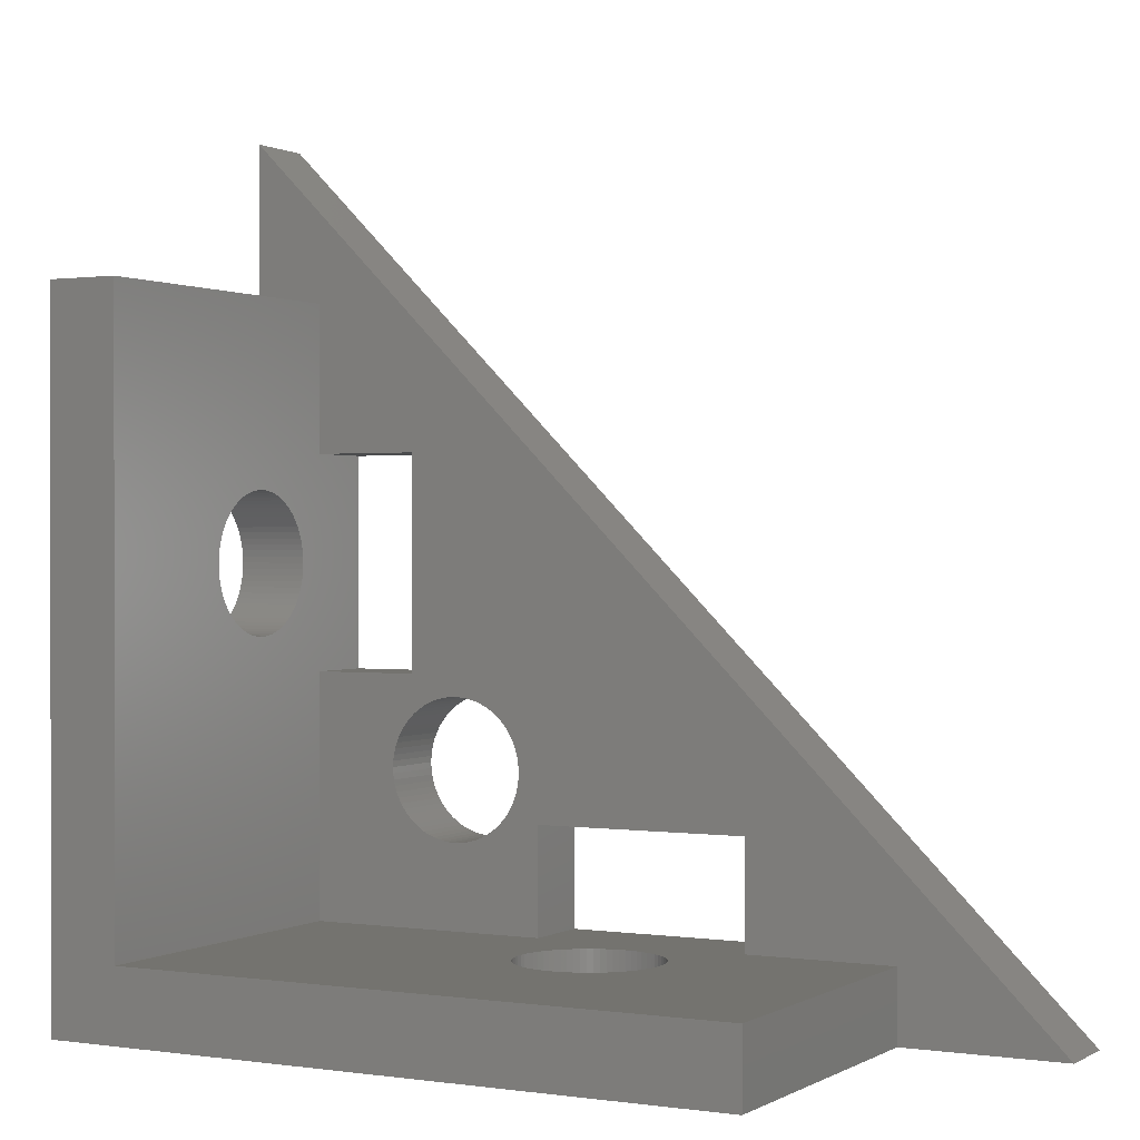
<metadata>
{"format":"stl","ext":"stl","renderer":"f3d","projection":"perspective","resolution":1024,"background":"white","views":[{"elev":0.6,"azim":28.4,"up":"+Y"}]}
</metadata>
<code>
# stl→obj: 464 verts, 944 faces
v 0 24.15 8.79
v 4 23.81 8.775
v 4 24.15 8.79
v 0 23.81 8.775
v 0 23.81 16.62
v 4 24.15 16.61
v 4 23.81 16.62
v 0 24.15 16.61
v 0 27.74 12.7
v 4 27.72 13.04
v 0 27.72 13.04
v 4 27.74 12.7
v 4 19.9 12.36
v 0 19.89 12.7
v 4 19.89 12.7
v 0 19.9 12.36
v 0 26.34 15.71
v 4 26.59 15.48
v 4 26.34 15.71
v 0 26.59 15.48
v 0 27.5 14.04
v 4 27.37 14.36
v 0 27.37 14.36
v 4 27.5 14.04
v 0 27.21 10.74
v 4 27.37 11.04
v 0 27.37 11.04
v 4 27.21 10.74
v 0 25.15 16.39
v 4 25.47 16.26
v 4 25.15 16.39
v 0 25.47 16.26
v 0 27.68 13.38
v 4 27.6 13.72
v 0 27.6 13.72
v 4 27.68 13.38
v 4 20.12 11.36
v 0 20.02 11.68
v 4 20.02 11.68
v 0 20.12 11.36
v 0 24.49 8.835
v 4 24.49 8.835
v 0 25.15 9.012
v 4 24.83 8.909
v 4 25.15 9.012
v 0 24.83 8.909
v 0 26.59 9.925
v 4 26.34 9.693
v 4 26.59 9.925
v 0 26.34 9.693
v 0 27.6 11.68
v 4 27.68 12.02
v 0 27.68 12.02
v 4 27.6 11.68
v 0 27.72 12.36
v 4 27.72 12.36
v 4 27.5 11.36
v 0 27.5 11.36
v 0 26.82 10.18
v 4 27.03 10.45
v 0 27.03 10.45
v 4 26.82 10.18
v 0 24.49 16.57
v 4 24.83 16.49
v 4 24.49 16.57
v 0 24.83 16.49
v 0 25.77 16.1
v 4 26.06 15.92
v 4 25.77 16.1
v 0 26.06 15.92
v 0 27.03 14.95
v 4 26.82 15.22
v 0 26.82 15.22
v 4 27.03 14.95
v 4 23.47 8.79
v 0 23.47 8.79
v 0 21.29 9.693
v 4 21.04 9.925
v 4 21.29 9.693
v 0 21.04 9.925
v 0 22.47 16.39
v 4 22.8 16.49
v 4 22.47 16.39
v 0 22.8 16.49
v 0 25.47 9.143
v 4 25.47 9.143
v 4 26.06 9.485
v 0 26.06 9.485
v 0 25.77 9.301
v 4 25.77 9.301
v 0 27.21 14.66
v 4 27.21 14.66
v 0 23.13 8.835
v 4 22.8 8.909
v 4 23.13 8.835
v 0 22.8 8.909
v 0 21.56 9.485
v 4 21.56 9.485
v 0 22.47 9.012
v 4 22.15 9.143
v 4 22.47 9.012
v 0 22.15 9.143
v 4 19.9 13.04
v 0 19.95 13.38
v 4 19.95 13.38
v 0 19.9 13.04
v 0 21.04 15.48
v 4 21.29 15.71
v 4 21.04 15.48
v 0 21.29 15.71
v 0 23.13 16.57
v 4 23.47 16.61
v 4 23.13 16.57
v 0 23.47 16.61
v 4 20.26 11.04
v 0 20.26 11.04
v 0 21.85 9.301
v 4 21.85 9.301
v 4 20.81 10.18
v 0 20.6 10.45
v 4 20.6 10.45
v 0 20.81 10.18
v 4 20.02 13.72
v 0 20.12 14.04
v 4 20.12 14.04
v 0 20.02 13.72
v 4 20.81 15.22
v 0 20.81 15.22
v 0 22.15 16.26
v 4 22.15 16.26
v 0 19.95 12.02
v 4 19.95 12.02
v 0 20.26 14.36
v 4 20.26 14.36
v 0 20.41 14.66
v 4 20.41 14.66
v 4 20.6 14.95
v 0 20.6 14.95
v 4 21.56 15.92
v 0 21.56 15.92
v 0 20.41 10.74
v 4 20.41 10.74
v 4 21.85 16.1
v 0 21.85 16.1
v 4 17.81 7.175
v 4 29.81 3.175
v 4 29.81 7.175
v 4 17.81 3.175
v 10 17.81 3.175
v 10 29.81 7.175
v 10 29.81 3.175
v 10 17.81 7.175
v 27.74 0 12.7
v 27.72 4 13.04
v 27.74 4 12.7
v 27.72 0 13.04
v 27.68 4 13.38
v 27.68 0 13.38
v 19.9 0 13.04
v 19.89 4 12.7
v 19.9 4 13.04
v 19.89 0 12.7
v 23.47 0 16.61
v 23.81 4 16.62
v 23.81 0 16.62
v 23.47 4 16.61
v 26.34 0 15.71
v 26.59 4 15.48
v 26.59 0 15.48
v 26.34 4 15.71
v 22.15 0 16.26
v 22.47 4 16.39
v 22.47 0 16.39
v 22.15 4 16.26
v 27.5 0 14.04
v 27.37 4 14.36
v 27.5 4 14.04
v 27.37 0 14.36
v 20.26 0 14.36
v 20.12 4 14.04
v 20.26 4 14.36
v 20.12 0 14.04
v 20.81 0 15.22
v 20.6 4 14.95
v 20.81 4 15.22
v 20.6 0 14.95
v 22.8 0 16.49
v 23.13 4 16.57
v 23.13 0 16.57
v 22.8 4 16.49
v 20.81 0 10.18
v 21.04 4 9.925
v 20.81 4 10.18
v 21.04 0 9.925
v 27.6 4 13.72
v 27.6 0 13.72
v 27.03 0 14.95
v 26.82 4 15.22
v 27.03 4 14.95
v 26.82 0 15.22
v 27.21 0 14.66
v 27.21 4 14.66
v 24.15 0 16.61
v 24.49 4 16.57
v 24.49 0 16.57
v 24.15 4 16.61
v 24.83 4 16.49
v 24.83 0 16.49
v 26.06 0 15.92
v 26.06 4 15.92
v 20.02 0 13.72
v 19.95 4 13.38
v 20.02 4 13.72
v 19.95 0 13.38
v 20.41 4 14.66
v 20.41 0 14.66
v 21.29 0 15.71
v 21.56 4 15.92
v 21.56 0 15.92
v 21.29 4 15.71
v 21.85 0 16.1
v 21.85 4 16.1
v 27.72 0 12.36
v 27.72 4 12.36
v 27.03 0 10.45
v 27.21 4 10.74
v 27.03 4 10.45
v 27.21 0 10.74
v 23.81 4 8.775
v 24.15 0 8.79
v 24.15 4 8.79
v 23.81 0 8.775
v 25.15 0 16.39
v 25.47 4 16.26
v 25.47 0 16.26
v 25.15 4 16.39
v 21.04 0 15.48
v 21.04 4 15.48
v 27.6 0 11.68
v 27.68 4 12.02
v 27.6 4 11.68
v 27.68 0 12.02
v 23.47 4 8.79
v 23.47 0 8.79
v 20.02 0 11.68
v 20.12 4 11.36
v 20.02 4 11.68
v 20.12 0 11.36
v 19.9 4 12.36
v 19.9 0 12.36
v 19.95 4 12.02
v 19.95 0 12.02
v 24.49 0 8.835
v 24.49 4 8.835
v 24.83 4 8.909
v 25.15 0 9.012
v 25.15 4 9.012
v 24.83 0 8.909
v 25.47 0 9.143
v 25.47 4 9.143
v 25.77 0 16.1
v 25.77 4 16.1
v 27.37 4 11.04
v 27.37 0 11.04
v 26.59 0 9.925
v 26.82 4 10.18
v 26.59 4 9.925
v 26.82 0 10.18
v 26.06 4 9.485
v 26.34 0 9.693
v 26.34 4 9.693
v 26.06 0 9.485
v 25.77 0 9.301
v 25.77 4 9.301
v 27.5 4 11.36
v 27.5 0 11.36
v 22.47 4 9.012
v 22.8 0 8.909
v 22.8 4 8.909
v 22.47 0 9.012
v 21.29 0 9.693
v 21.29 4 9.693
v 21.56 0 9.485
v 21.56 4 9.485
v 21.85 0 9.301
v 21.85 4 9.301
v 22.15 4 9.143
v 22.15 0 9.143
v 20.6 0 10.45
v 20.6 4 10.45
v 20.26 4 11.04
v 20.26 0 11.04
v 20.41 4 10.74
v 20.41 0 10.74
v 23.13 0 8.835
v 23.13 4 8.835
v 17.81 4 7.175
v 17.81 10 3.175
v 17.81 10 7.175
v 17.81 4 3.175
v 29.81 4 3.175
v 29.81 10 7.175
v 29.81 10 3.175
v 29.81 4 7.175
v 16.57 13.38 3.175
v 16.49 13.72 7.175
v 16.49 13.72 3.175
v 16.57 13.38 7.175
v 16.62 12.7 3.175
v 16.61 13.04 7.175
v 16.61 13.04 3.175
v 16.62 12.7 7.175
v 12.36 16.61 3.175
v 12.7 16.62 7.175
v 12.36 16.61 7.175
v 12.7 16.62 3.175
v 15.22 15.71 3.175
v 15.48 15.48 7.175
v 15.22 15.71 7.175
v 15.48 15.48 3.175
v 9.693 15.22 7.175
v 9.925 15.48 3.175
v 9.925 15.48 7.175
v 9.693 15.22 3.175
v 10.18 9.693 3.175
v 9.925 9.925 7.175
v 10.18 9.693 7.175
v 9.925 9.925 3.175
v 16.39 14.04 7.175
v 16.39 14.04 3.175
v 14.04 16.39 3.175
v 14.36 16.26 7.175
v 14.04 16.39 7.175
v 14.36 16.26 3.175
v 9.143 14.36 7.175
v 9.301 14.66 3.175
v 9.301 14.66 7.175
v 9.143 14.36 3.175
v 9.485 14.95 3.175
v 9.485 14.95 7.175
v 8.79 12.36 7.175
v 8.775 12.7 3.175
v 8.775 12.7 7.175
v 8.79 12.36 3.175
v 16.1 10.74 3.175
v 16.26 11.04 7.175
v 16.26 11.04 3.175
v 16.1 10.74 7.175
v 14.04 9.012 3.175
v 13.72 8.909 7.175
v 14.04 9.012 7.175
v 13.72 8.909 3.175
v 15.48 9.925 3.175
v 15.71 10.18 7.175
v 15.71 10.18 3.175
v 15.48 9.925 7.175
v 16.49 11.68 3.175
v 16.57 12.02 7.175
v 16.57 12.02 3.175
v 16.49 11.68 7.175
v 12.02 8.835 3.175
v 11.68 8.909 7.175
v 12.02 8.835 7.175
v 11.68 8.909 3.175
v 11.36 9.012 3.175
v 11.04 9.143 7.175
v 11.36 9.012 7.175
v 11.04 9.143 3.175
v 9.012 11.36 7.175
v 8.909 11.68 3.175
v 8.909 11.68 7.175
v 9.012 11.36 3.175
v 16.1 14.66 3.175
v 15.92 14.95 7.175
v 15.92 14.95 3.175
v 16.1 14.66 7.175
v 15.71 15.22 7.175
v 15.71 15.22 3.175
v 13.72 16.49 3.175
v 13.72 16.49 7.175
v 13.38 16.57 3.175
v 13.38 16.57 7.175
v 13.04 16.61 7.175
v 13.04 16.61 3.175
v 14.95 15.92 3.175
v 14.95 15.92 7.175
v 14.66 16.1 3.175
v 14.66 16.1 7.175
v 8.835 13.38 7.175
v 8.909 13.72 3.175
v 8.909 13.72 7.175
v 8.835 13.38 3.175
v 9.012 14.04 7.175
v 9.012 14.04 3.175
v 8.79 13.04 7.175
v 8.79 13.04 3.175
v 10.45 15.92 3.175
v 10.74 16.1 7.175
v 10.45 15.92 7.175
v 10.74 16.1 3.175
v 10.18 15.71 3.175
v 10.18 15.71 7.175
v 12.02 16.57 3.175
v 12.02 16.57 7.175
v 11.36 16.39 3.175
v 11.68 16.49 7.175
v 11.36 16.39 7.175
v 11.68 16.49 3.175
v 13.38 8.835 3.175
v 13.04 8.79 7.175
v 13.38 8.835 7.175
v 13.04 8.79 3.175
v 14.66 9.301 3.175
v 14.36 9.143 7.175
v 14.66 9.301 7.175
v 14.36 9.143 3.175
v 15.92 10.45 7.175
v 15.92 10.45 3.175
v 12.7 8.775 3.175
v 12.36 8.79 7.175
v 12.7 8.775 7.175
v 12.36 8.79 3.175
v 10.74 9.301 7.175
v 10.74 9.301 3.175
v 9.301 10.74 7.175
v 9.143 11.04 3.175
v 9.143 11.04 7.175
v 9.301 10.74 3.175
v 9.693 10.18 3.175
v 9.693 10.18 7.175
v 8.835 12.02 7.175
v 8.835 12.02 3.175
v 16.26 14.36 3.175
v 16.26 14.36 7.175
v 11.04 16.26 7.175
v 11.04 16.26 3.175
v 15.22 9.693 3.175
v 14.95 9.485 7.175
v 15.22 9.693 7.175
v 14.95 9.485 3.175
v 16.39 11.36 3.175
v 16.39 11.36 7.175
v 16.61 12.36 7.175
v 16.61 12.36 3.175
v 10.45 9.485 3.175
v 10.45 9.485 7.175
v 9.485 10.45 7.175
v 9.485 10.45 3.175
v 47.15 0 7.175
v 0 47.15 3.175
v 0 47.15 7.175
v 47.15 0 3.175
v 4 38.1 7.175
v 38.1 4 7.175
v 0 38.1 7.175
v 38.1 0 7.175
v 4 4 7.175
v 0 0 3.175
v 0 38.1 25.4
v 0 0 25.4
v 38.1 0 25.4
v 38.1 4 25.4
v 4 38.1 25.4
v 4 4 25.4
f 1 2 3
f 2 1 4
f 5 6 7
f 6 5 8
f 9 10 11
f 10 9 12
f 13 14 15
f 14 13 16
f 17 18 19
f 18 17 20
f 21 22 23
f 22 21 24
f 25 26 27
f 26 25 28
f 29 30 31
f 30 29 32
f 33 34 35
f 34 33 36
f 37 38 39
f 38 37 40
f 41 3 42
f 3 41 1
f 43 44 45
f 44 43 46
f 47 48 49
f 48 47 50
f 51 52 53
f 52 51 54
f 55 12 9
f 12 55 56
f 27 57 58
f 57 27 26
f 59 60 61
f 60 59 62
f 63 64 65
f 64 63 66
f 67 68 69
f 68 67 70
f 70 19 68
f 19 70 17
f 32 69 30
f 69 32 67
f 66 31 64
f 31 66 29
f 8 65 6
f 65 8 63
f 71 72 73
f 72 71 74
f 73 18 20
f 18 73 72
f 35 24 21
f 24 35 34
f 11 36 33
f 36 11 10
f 4 75 2
f 75 4 76
f 77 78 79
f 78 77 80
f 81 82 83
f 82 81 84
f 46 42 44
f 42 46 41
f 85 45 86
f 45 85 43
f 47 62 59
f 62 47 49
f 50 87 48
f 87 50 88
f 89 86 90
f 86 89 85
f 53 56 55
f 56 53 52
f 58 54 51
f 54 58 57
f 61 28 25
f 28 61 60
f 91 74 71
f 74 91 92
f 23 92 91
f 92 23 22
f 93 94 95
f 94 93 96
f 97 79 98
f 79 97 77
f 99 100 101
f 100 99 102
f 103 104 105
f 104 103 106
f 107 108 109
f 108 107 110
f 111 112 113
f 112 111 114
f 115 40 37
f 40 115 116
f 88 90 87
f 90 88 89
f 76 95 75
f 95 76 93
f 117 98 118
f 98 117 97
f 102 118 100
f 118 102 117
f 119 120 121
f 120 119 122
f 96 101 94
f 101 96 99
f 15 106 103
f 106 15 14
f 123 124 125
f 124 123 126
f 127 107 109
f 107 127 128
f 129 83 130
f 83 129 81
f 84 113 82
f 113 84 111
f 114 7 112
f 7 114 5
f 39 131 132
f 131 39 38
f 132 16 13
f 16 132 131
f 78 122 119
f 122 78 80
f 105 126 123
f 126 105 104
f 125 133 134
f 133 125 124
f 134 135 136
f 135 134 133
f 137 128 127
f 128 137 138
f 110 139 108
f 139 110 140
f 121 141 142
f 141 121 120
f 142 116 115
f 116 142 141
f 136 138 137
f 138 136 135
f 140 143 139
f 143 140 144
f 144 130 143
f 130 144 129
f 145 146 147
f 146 145 148
f 149 150 151
f 150 149 152
f 149 145 152
f 145 149 148
f 146 150 147
f 150 146 151
f 153 154 155
f 154 153 156
f 156 157 154
f 157 156 158
f 159 160 161
f 160 159 162
f 163 164 165
f 164 163 166
f 167 168 169
f 168 167 170
f 171 172 173
f 172 171 174
f 175 176 177
f 176 175 178
f 179 180 181
f 180 179 182
f 183 184 185
f 184 183 186
f 187 188 189
f 188 187 190
f 191 192 193
f 192 191 194
f 158 195 157
f 195 158 196
f 197 198 199
f 198 197 200
f 201 199 202
f 199 201 197
f 203 204 205
f 204 203 206
f 205 207 208
f 207 205 204
f 209 170 167
f 170 209 210
f 211 212 213
f 212 211 214
f 186 215 184
f 215 186 216
f 182 213 180
f 213 182 211
f 217 218 219
f 218 217 220
f 221 174 171
f 174 221 222
f 189 166 163
f 166 189 188
f 223 155 224
f 155 223 153
f 225 226 227
f 226 225 228
f 229 230 231
f 230 229 232
f 196 177 195
f 177 196 175
f 200 168 198
f 168 200 169
f 178 202 176
f 202 178 201
f 165 206 203
f 206 165 164
f 233 234 235
f 234 233 236
f 208 236 233
f 236 208 207
f 216 181 215
f 181 216 179
f 214 161 212
f 161 214 159
f 219 222 221
f 222 219 218
f 237 220 217
f 220 237 238
f 237 185 238
f 185 237 183
f 173 190 187
f 190 173 172
f 239 240 241
f 240 239 242
f 243 232 229
f 232 243 244
f 245 246 247
f 246 245 248
f 162 249 160
f 249 162 250
f 250 251 249
f 251 250 252
f 231 253 254
f 253 231 230
f 255 256 257
f 256 255 258
f 257 259 260
f 259 257 256
f 261 210 209
f 210 261 262
f 235 262 261
f 262 235 234
f 242 224 240
f 224 242 223
f 228 263 226
f 263 228 264
f 265 266 267
f 266 265 268
f 268 227 266
f 227 268 225
f 269 270 271
f 270 269 272
f 260 273 274
f 273 260 259
f 264 275 263
f 275 264 276
f 276 241 275
f 241 276 239
f 277 278 279
f 278 277 280
f 252 247 251
f 247 252 245
f 254 258 255
f 258 254 253
f 271 265 267
f 265 271 270
f 192 281 282
f 281 192 194
f 282 283 284
f 283 282 281
f 284 285 286
f 285 284 283
f 287 280 277
f 280 287 288
f 289 193 290
f 193 289 191
f 248 291 246
f 291 248 292
f 292 293 291
f 293 292 294
f 274 272 269
f 272 274 273
f 279 295 296
f 295 279 278
f 296 244 243
f 244 296 295
f 286 288 287
f 288 286 285
f 294 290 293
f 290 294 289
f 297 298 299
f 298 297 300
f 301 302 303
f 302 301 304
f 301 297 304
f 297 301 300
f 298 302 299
f 302 298 303
f 305 306 307
f 306 305 308
f 309 310 311
f 310 309 312
f 313 314 315
f 314 313 316
f 317 318 319
f 318 317 320
f 321 322 323
f 322 321 324
f 325 326 327
f 326 325 328
f 307 329 330
f 329 307 306
f 331 332 333
f 332 331 334
f 335 336 337
f 336 335 338
f 337 339 340
f 339 337 336
f 341 342 343
f 342 341 344
f 345 346 347
f 346 345 348
f 349 350 351
f 350 349 352
f 353 354 355
f 354 353 356
f 357 358 359
f 358 357 360
f 361 362 363
f 362 361 364
f 365 366 367
f 366 365 368
f 369 370 371
f 370 369 372
f 373 374 375
f 374 373 376
f 375 377 378
f 377 375 374
f 379 333 380
f 333 379 331
f 381 380 382
f 380 381 379
f 316 383 314
f 383 316 384
f 385 319 386
f 319 385 317
f 387 386 388
f 386 387 385
f 389 390 391
f 390 389 392
f 340 324 321
f 324 340 339
f 393 338 335
f 338 393 394
f 395 392 389
f 392 395 396
f 397 398 399
f 398 397 400
f 401 399 402
f 399 401 397
f 403 315 404
f 315 403 313
f 405 406 407
f 406 405 408
f 408 404 406
f 404 408 403
f 409 410 411
f 410 409 412
f 352 411 350
f 411 352 409
f 413 414 415
f 414 413 416
f 355 417 418
f 417 355 354
f 418 348 345
f 348 418 417
f 419 420 421
f 420 419 422
f 368 423 366
f 423 368 424
f 364 367 362
f 367 364 365
f 412 421 410
f 421 412 419
f 425 426 427
f 426 425 428
f 326 429 430
f 429 326 328
f 431 344 341
f 344 431 432
f 311 308 305
f 308 311 310
f 433 376 373
f 376 433 434
f 378 318 320
f 318 378 377
f 384 382 383
f 382 384 381
f 334 388 332
f 388 334 387
f 343 396 395
f 396 343 342
f 322 402 323
f 402 322 401
f 400 435 398
f 435 400 436
f 436 407 435
f 407 436 405
f 416 351 414
f 351 416 349
f 437 438 439
f 438 437 440
f 440 415 438
f 415 440 413
f 441 360 357
f 360 441 442
f 347 442 441
f 442 347 346
f 359 443 444
f 443 359 358
f 444 312 309
f 312 444 443
f 445 327 446
f 327 445 325
f 422 363 420
f 363 422 361
f 424 446 423
f 446 424 445
f 447 428 425
f 428 447 448
f 430 448 447
f 448 430 429
f 371 432 431
f 432 371 370
f 427 372 369
f 372 427 426
f 330 434 433
f 434 330 329
f 391 394 393
f 394 391 390
f 353 439 356
f 439 353 437
f 449 450 451
f 450 449 452
f 150 453 147
f 449 302 454
f 443 299 312
f 310 299 302
f 299 310 312
f 302 308 310
f 302 306 308
f 302 329 306
f 302 434 329
f 302 376 434
f 302 374 376
f 302 377 374
f 302 318 377
f 150 318 302
f 318 150 319
f 319 150 386
f 386 150 388
f 388 150 332
f 398 152 399
f 435 152 398
f 407 152 435
f 406 152 407
f 404 152 406
f 315 152 404
f 314 152 315
f 383 152 314
f 152 383 150
f 382 150 383
f 380 150 382
f 333 150 380
f 332 150 333
f 449 150 302
f 451 150 449
f 150 451 453
f 453 451 455
f 449 454 456
f 304 454 302
f 297 454 304
f 358 299 443
f 360 299 358
f 442 299 360
f 346 299 442
f 348 299 346
f 417 299 348
f 354 299 417
f 356 299 354
f 439 299 356
f 438 299 439
f 299 438 297
f 415 297 438
f 414 297 415
f 351 297 414
f 350 297 351
f 411 297 350
f 410 297 411
f 421 297 410
f 420 297 421
f 363 297 420
f 457 363 362
f 457 362 367
f 457 367 366
f 457 366 423
f 457 423 446
f 145 341 343
f 145 431 341
f 457 431 145
f 431 457 371
f 371 457 369
f 369 457 427
f 427 457 425
f 297 457 454
f 363 457 297
f 327 457 446
f 326 457 327
f 430 457 326
f 447 457 430
f 425 457 447
f 399 152 402
f 152 323 402
f 152 321 323
f 152 340 321
f 145 340 152
f 340 145 337
f 337 145 335
f 335 145 393
f 395 145 343
f 389 145 395
f 391 145 389
f 393 145 391
f 457 145 147
f 453 457 147
f 322 149 401
f 324 149 322
f 339 149 324
f 148 339 336
f 148 336 338
f 148 338 394
f 148 394 390
f 339 148 149
f 392 148 390
f 396 148 392
f 148 396 342
f 452 300 301
f 440 298 300
f 298 444 309
f 298 359 444
f 298 357 359
f 298 441 357
f 298 347 441
f 298 345 347
f 298 418 345
f 298 355 418
f 298 353 355
f 298 437 353
f 298 440 437
f 300 413 440
f 300 416 413
f 300 349 416
f 300 352 349
f 300 409 352
f 300 412 409
f 300 419 412
f 300 422 419
f 300 361 422
f 300 364 361
f 458 364 300
f 364 458 365
f 365 458 368
f 368 458 424
f 344 148 342
f 432 148 344
f 370 148 432
f 458 370 372
f 458 372 426
f 458 426 428
f 458 428 448
f 148 458 146
f 370 458 148
f 429 458 448
f 328 458 429
f 325 458 328
f 445 458 325
f 424 458 445
f 458 300 452
f 303 452 301
f 311 298 309
f 298 311 303
f 305 303 311
f 307 303 305
f 330 303 307
f 433 303 330
f 373 303 433
f 375 303 373
f 378 303 375
f 320 303 378
f 151 320 317
f 151 317 385
f 151 385 387
f 151 387 334
f 151 334 331
f 149 397 401
f 149 400 397
f 149 436 400
f 149 405 436
f 149 408 405
f 149 403 408
f 149 313 403
f 149 316 313
f 149 384 316
f 149 381 384
f 151 381 149
f 381 151 379
f 379 151 331
f 320 151 303
f 151 452 303
f 151 450 452
f 146 450 151
f 450 146 458
f 450 455 451
f 11 455 9
f 455 55 9
f 455 53 55
f 455 51 53
f 1 455 450
f 455 58 51
f 455 27 58
f 455 25 27
f 455 61 25
f 455 59 61
f 455 47 59
f 455 50 47
f 455 88 50
f 455 89 88
f 455 85 89
f 455 43 85
f 455 46 43
f 455 41 46
f 455 1 41
f 450 4 1
f 458 4 450
f 4 458 76
f 76 458 93
f 16 458 14
f 131 458 16
f 38 458 131
f 40 458 38
f 116 458 40
f 141 458 116
f 120 458 141
f 122 458 120
f 80 458 122
f 77 458 80
f 97 458 77
f 117 458 97
f 102 458 117
f 99 458 102
f 96 458 99
f 93 458 96
f 33 455 11
f 35 455 33
f 455 35 459
f 21 459 35
f 23 459 21
f 91 459 23
f 71 459 91
f 73 459 71
f 20 459 73
f 17 459 20
f 70 459 17
f 67 459 70
f 32 459 67
f 29 459 32
f 66 459 29
f 63 459 66
f 8 459 63
f 5 459 8
f 114 459 5
f 111 459 114
f 460 111 84
f 460 84 81
f 460 81 129
f 460 129 144
f 458 106 14
f 460 106 458
f 106 460 104
f 104 460 126
f 126 460 124
f 124 460 133
f 133 460 135
f 135 460 138
f 138 460 128
f 128 460 107
f 107 460 110
f 110 460 140
f 111 460 459
f 140 460 144
f 189 461 460
f 461 163 165
f 461 189 163
f 460 187 189
f 460 173 187
f 460 171 173
f 460 221 171
f 460 219 221
f 460 217 219
f 460 237 217
f 460 183 237
f 460 186 183
f 460 216 186
f 460 179 216
f 460 182 179
f 460 211 182
f 460 214 211
f 460 159 214
f 458 159 460
f 159 458 162
f 162 458 250
f 250 458 252
f 252 458 245
f 245 458 248
f 248 458 292
f 292 458 294
f 294 458 289
f 289 458 191
f 191 458 194
f 194 458 281
f 458 232 244
f 281 458 283
f 458 285 283
f 458 288 285
f 458 280 288
f 458 278 280
f 458 295 278
f 458 244 295
f 232 458 452
f 232 452 456
f 456 452 449
f 203 461 165
f 205 461 203
f 208 461 205
f 233 461 208
f 235 461 233
f 261 461 235
f 209 461 261
f 167 461 209
f 169 461 167
f 200 461 169
f 197 461 200
f 201 461 197
f 178 461 201
f 175 461 178
f 196 461 175
f 456 196 158
f 456 158 156
f 456 156 153
f 456 153 223
f 456 223 242
f 456 242 239
f 456 239 276
f 456 276 264
f 456 264 228
f 456 228 225
f 196 456 461
f 268 456 225
f 265 456 268
f 270 456 265
f 272 456 270
f 273 456 272
f 259 456 273
f 256 456 259
f 258 456 256
f 253 456 258
f 230 456 253
f 456 230 232
f 461 454 462
f 454 461 456
f 463 459 464
f 464 461 462
f 464 460 461
f 460 464 459
f 166 462 164
f 462 206 164
f 462 204 206
f 462 207 204
f 462 236 207
f 462 234 236
f 462 262 234
f 462 210 262
f 462 170 210
f 462 168 170
f 462 198 168
f 462 199 198
f 462 202 199
f 462 176 202
f 462 177 176
f 462 195 177
f 454 195 462
f 195 454 157
f 157 454 154
f 154 454 155
f 155 454 224
f 224 454 240
f 240 454 241
f 241 454 275
f 275 454 263
f 263 454 226
f 231 454 229
f 254 454 231
f 255 454 254
f 257 454 255
f 260 454 257
f 274 454 260
f 269 454 274
f 271 454 269
f 267 454 271
f 266 454 267
f 227 454 266
f 226 454 227
f 462 166 464
f 188 464 166
f 190 464 188
f 172 464 190
f 174 464 172
f 222 464 174
f 218 464 222
f 220 464 218
f 238 464 220
f 185 464 238
f 184 464 185
f 215 464 184
f 181 464 215
f 180 464 181
f 213 464 180
f 457 213 212
f 457 212 161
f 457 161 160
f 457 160 249
f 457 249 251
f 457 251 247
f 457 247 246
f 457 246 291
f 457 291 293
f 457 293 290
f 457 290 193
f 457 193 192
f 457 192 282
f 457 229 454
f 213 457 464
f 284 457 282
f 286 457 284
f 287 457 286
f 277 457 287
f 279 457 277
f 296 457 279
f 243 457 296
f 229 457 243
f 34 453 463
f 453 10 12
f 453 36 10
f 453 34 36
f 463 24 34
f 463 22 24
f 463 92 22
f 463 74 92
f 463 72 74
f 463 18 72
f 463 19 18
f 463 68 19
f 463 69 68
f 463 30 69
f 463 31 30
f 463 64 31
f 463 65 64
f 463 6 65
f 463 7 6
f 463 112 7
f 464 112 463
f 112 464 113
f 113 464 82
f 82 464 83
f 83 464 130
f 105 457 103
f 123 457 105
f 457 123 464
f 125 464 123
f 134 464 125
f 136 464 134
f 137 464 136
f 127 464 137
f 109 464 127
f 108 464 109
f 139 464 108
f 143 464 139
f 130 464 143
f 56 453 12
f 52 453 56
f 54 453 52
f 57 453 54
f 26 453 57
f 28 453 26
f 60 453 28
f 62 453 60
f 49 453 62
f 48 453 49
f 87 453 48
f 90 453 87
f 86 453 90
f 45 453 86
f 44 453 45
f 42 453 44
f 3 453 42
f 2 453 3
f 457 2 75
f 103 457 15
f 15 457 13
f 13 457 132
f 132 457 39
f 39 457 37
f 37 457 115
f 115 457 142
f 142 457 121
f 121 457 119
f 119 457 78
f 2 457 453
f 95 457 75
f 94 457 95
f 101 457 94
f 100 457 101
f 118 457 100
f 98 457 118
f 79 457 98
f 78 457 79
f 453 459 463
f 459 453 455

</code>
